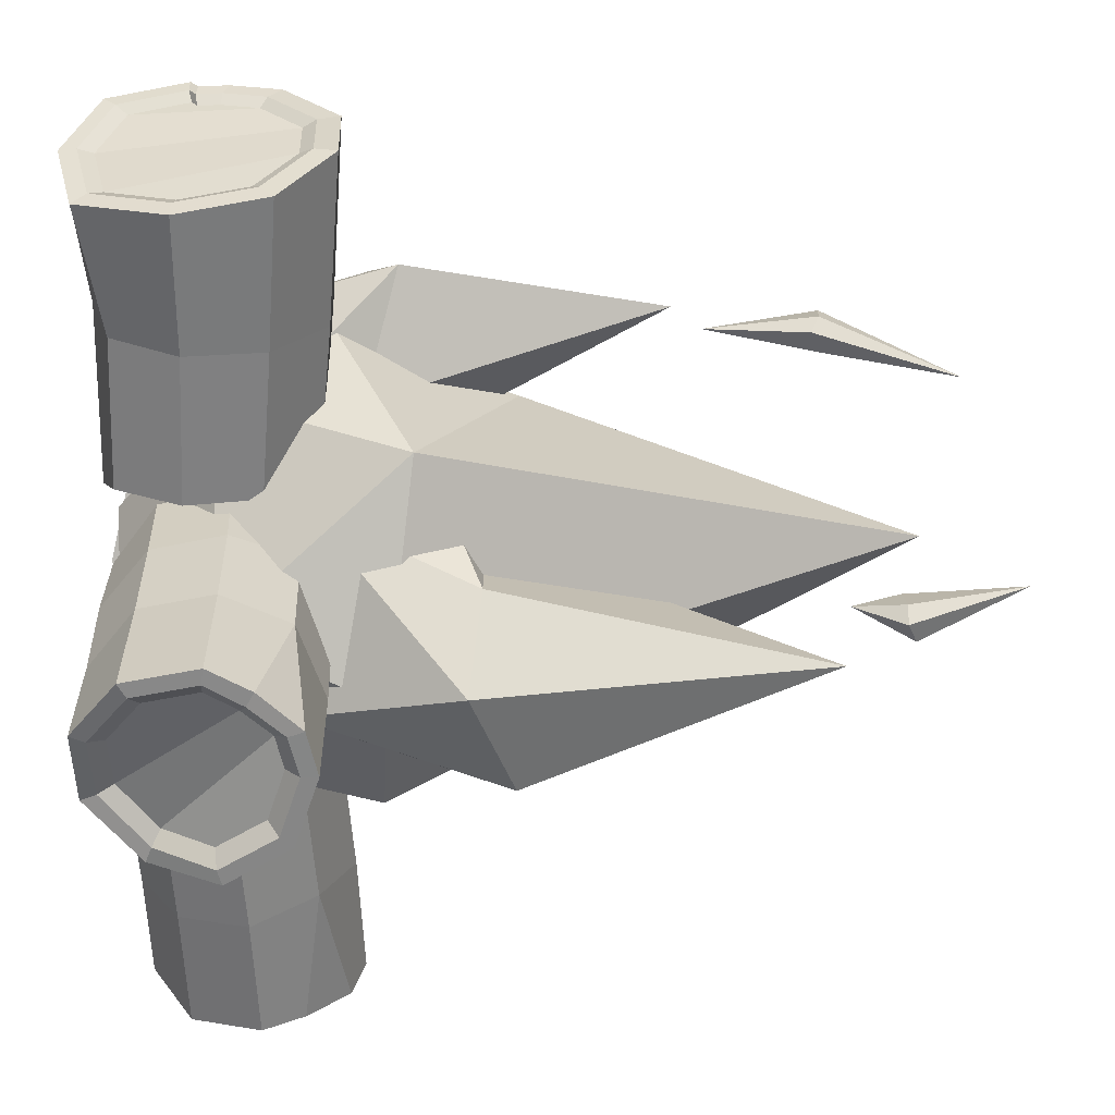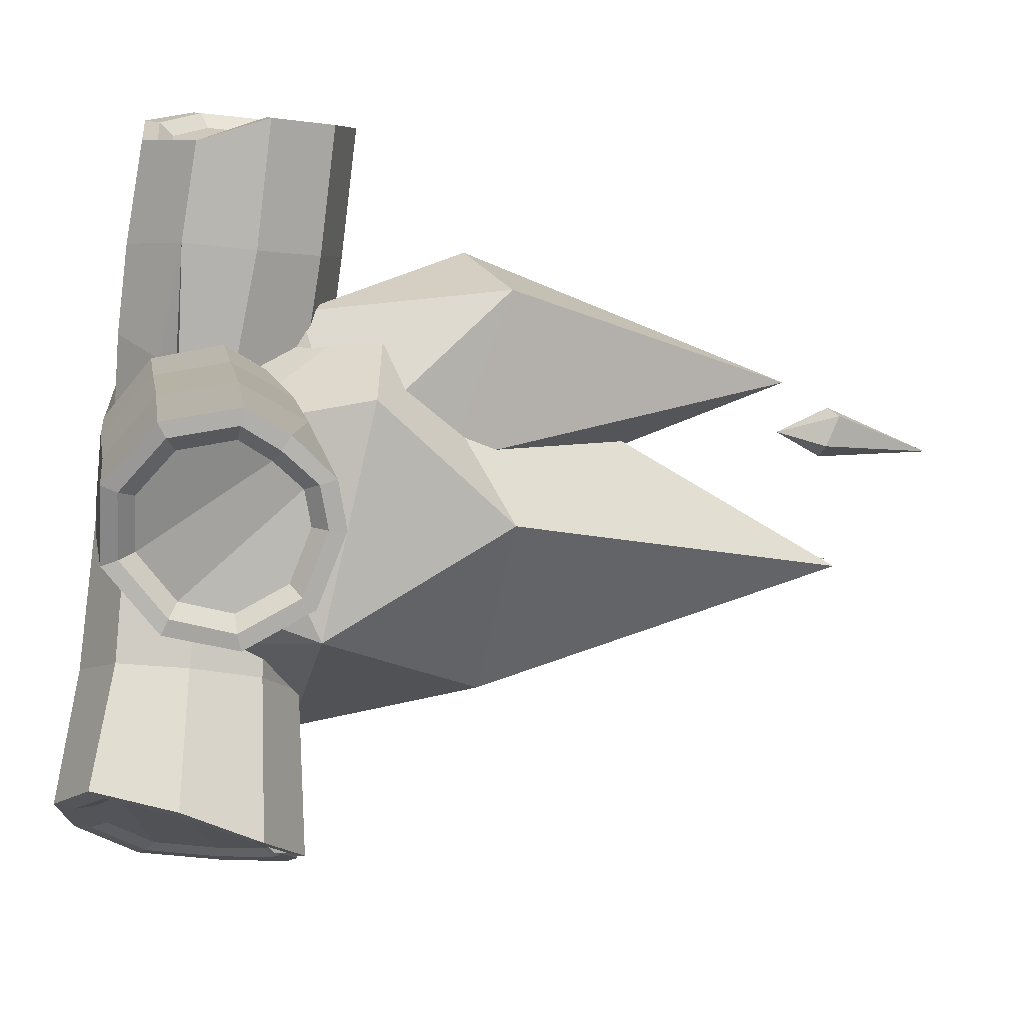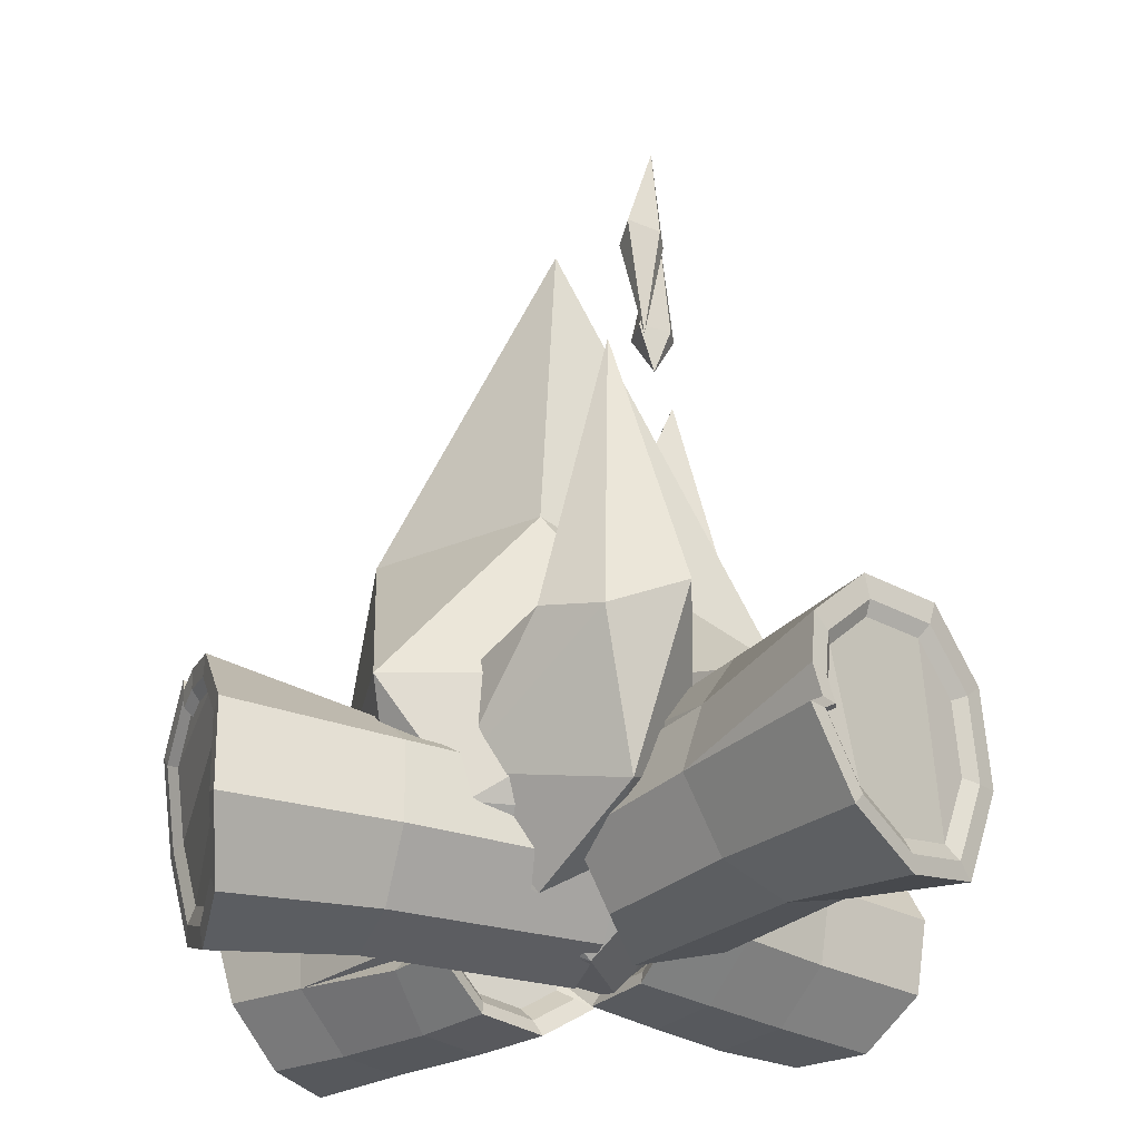
<metadata>
{"format":"obj","ext":"obj","renderer":"f3d","projection":"perspective","resolution":1024,"background":"white","views":[{"elev":73.2,"azim":87.6,"up":"+Z"},{"elev":-36.6,"azim":79.0,"up":"+Z"},{"elev":-26.3,"azim":-86.2,"up":"+Y"}]}
</metadata>
<code>
o Bonfire_Fire_Cylinder.009
v 0.101 -0.01111 0.1572
v -0.01564 0.1114 0.2567
v -0.0422 0.2996 0.2805
v 0.05173 0.4693 0.1924
v 0.1902 0.5442 0.1143
v 0.3359 0.4713 0.000903
v 0.4066 0.2992 -0.05478
v 0.3727 0.0945 -0.06803
v 0.2509 -0.01866 0.0303
v 0.5909 0.1001 0.85
v 0.6724 -0.02823 0.7132
v 0.5712 0.2955 0.8773
v 0.6973 0.5092 0.7681
v 0.7827 0.5324 0.6825
v 0.9148 0.463 0.5515
v 0.9815 0.2906 0.4795
v 0.9103 0.1076 0.4333
v 0.7808 -0.02965 0.5348
v 0.4958 0.275 0.008514
v 0.4822 0.07808 0.0479
v 0.4787 0.4629 0.1324
v 0.3414 0.5373 0.2555
v 0.1578 0.4695 0.3289
v 0.2616 -0.01971 0.3187
v 0.1516 0.1119 0.4215
v 0.1295 0.3053 0.4473
v 0.4019 -0.03412 0.1828
v 0.001472 0.4104 0.2273
v 0.7432 0.2953 0.2339
v 0.6751 0.4675 0.3046
v 0.5413 0.5369 0.4338
v 0.3832 0.4705 0.5362
v 0.4569 -0.02167 0.4936
v 0.3286 0.301 0.6266
v 0.5856 -0.03864 0.3402
v 0.7139 0.1013 0.2547
v 0.3494 0.1065 0.6
v 0.6192 0.4036 0.8354
v 0.4861 0.1308 0.03764
v 0.06627 0.4293 0.1851
v 0.6184 0.1206 0.8238
v 0.6852 0.01115 0.7011
v 0.6017 0.2874 0.8478
v 0.7065 0.4678 0.7604
v 0.7817 0.4893 0.6837
v 0.8945 0.4301 0.5707
v 0.9517 0.2803 0.509
v 0.8827 0.1255 0.4612
v 0.7709 0.01126 0.5443
v 0.4591 0.1246 0.06659
v 0.6456 0.3814 0.8095
v -0.1083 0.09036 0.04628
v -0.1878 0.1987 0.08228
v -0.1838 0.3343 0.08061
v -0.09025 0.4251 0.005825
v 0.02952 0.4515 -0.0156
v 0.1367 0.3743 -0.06409
v 0.1975 0.2587 -0.01616
v 0.1297 0.1091 -0.05892
v 0.01435 0.05489 -0.009171
v -0.1293 0.4005 0.046
v -0.08591 0.395 0.002732
v -0.08157 0.4171 0.0189
v -0.1334 0.4237 0.07053
v 0.03807 0.01131 0.004694
v 0.1757 0.07594 -0.05468
v 0.2566 0.2545 -0.003645
v 0.184 0.3925 -0.06083
v 0.05617 0.4846 -0.002975
v -0.08674 0.453 0.02259
v -0.1983 0.3448 0.1118
v -0.2031 0.1829 0.1138
v -0.1083 0.05363 0.07086
v 0.6172 0.1432 0.7723
v 0.6733 0.05125 0.6693
v 0.6031 0.2833 0.7925
v 0.6912 0.4348 0.719
v 0.7544 0.4528 0.6546
v 0.8491 0.4032 0.5597
v 0.8971 0.2773 0.5079
v 0.8392 0.1473 0.4678
v 0.7453 0.05133 0.5376
v 0.6401 0.3623 0.7603
v -0.5855 -0.000485 -0.7557
v -0.1265 0.01202 0.07898
v -0.7235 0.1863 -0.7434
v -0.2386 0.1649 0.1298
v -0.7121 0.4183 -0.7483
v -0.2329 0.3564 0.1274
v -0.5674 0.5881 -0.8135
v -0.1009 0.4844 0.02188
v -0.3572 0.6162 -0.9084
v 0.06811 0.5217 -0.008356
v -0.1769 0.4895 -0.9826
v 0.2194 0.4128 -0.07679
v -0.08859 0.2599 -0.9679
v 0.3052 0.2496 -0.009148
v -0.1323 0.02597 -0.9053
v 0.2095 0.03842 -0.0695
v -0.3605 -0.05941 -0.822
v 0.0467 -0.03803 0.000715
v -0.406 0.01259 -0.3997
v -0.523 0.1761 -0.3467
v -0.5151 0.3811 -0.35
v -0.3689 0.4938 -0.4184
v -0.1957 0.5588 -0.4941
v -0.03535 0.4452 -0.5666
v 0.007582 0.2497 -0.5892
v -0.05115 0.05805 -0.5599
v -0.219 -0.03284 -0.4842
v -0.1561 0.4498 0.07859
v -0.447 0.6042 -0.8678
v -0.0948 0.4419 0.01751
v -0.3795 0.5801 -0.901
v -0.5509 0.04626 -0.7747
v -0.6676 0.2041 -0.7643
v -0.6579 0.4003 -0.7685
v -0.5357 0.5438 -0.8235
v -0.3579 0.5676 -0.9038
v -0.2056 0.4604 -0.9665
v -0.1309 0.2664 -0.954
v -0.1678 0.06862 -0.9012
v -0.3607 -0.003554 -0.8307
v -0.4339 0.5574 -0.8695
v -0.3768 0.537 -0.8975
v -0.5255 0.08674 -0.7689
v -0.6267 0.2237 -0.76
v -0.6184 0.3939 -0.7635
v -0.5123 0.5185 -0.8113
v -0.3581 0.5391 -0.881
v -0.2259 0.4461 -0.9354
v -0.1611 0.2777 -0.9246
v -0.1931 0.1061 -0.8787
v -0.3605 0.04352 -0.8176
v -0.424 0.5303 -0.8512
v -0.3744 0.5126 -0.8755
v 0.1303 0.02849 0.1615
v 0.0337 0.1299 0.2439
v 0.01172 0.2856 0.2635
v 0.08945 0.4261 0.1906
v 0.204 0.4881 0.126
v 0.3246 0.4277 0.03217
v 0.3832 0.2853 -0.01391
v 0.355 0.1159 -0.02488
v 0.2543 0.02224 0.0565
v 0.04786 0.3773 0.2195
v 0.1015 0.393 0.1846
v 0.1658 0.06484 0.1854
v 0.08367 0.151 0.2555
v 0.06498 0.2835 0.2722
v 0.1311 0.4029 0.2102
v 0.2285 0.4556 0.1553
v 0.3311 0.4043 0.07545
v 0.3808 0.2832 0.03627
v 0.3569 0.1392 0.02694
v 0.2712 0.05953 0.09614
v 0.09571 0.3615 0.2348
v 0.1413 0.3748 0.2051
v 0.4012 -0.04503 -0.1021
v 0.5175 0.05772 0.01804
v 0.5567 0.2401 0.06142
v 0.4746 0.4242 -0.007663
v 0.3924 0.5182 -0.1313
v 0.2638 0.4687 -0.2741
v 0.1908 0.3089 -0.3572
v 0.1652 0.1031 -0.343
v 0.2636 -0.02845 -0.2415
v 1.126 0.07781 -0.6658
v 0.9743 -0.0321 -0.7487
v 1.168 0.2678 -0.6289
v 1.066 0.5003 -0.7237
v 0.9765 0.5379 -0.7993
v 0.8316 0.4915 -0.9269
v 0.7427 0.3321 -1.005
v 0.6886 0.1459 -0.9488
v 0.7889 -0.01048 -0.8423
v 0.2456 0.2903 -0.453
v 0.2714 0.09088 -0.4625
v 0.3837 0.4669 -0.427
v 0.5214 0.5182 -0.2931
v 0.6028 0.4267 -0.1236
v 0.5497 -0.04703 -0.275
v 0.6694 0.06527 -0.1609
v 0.7107 0.2532 -0.1216
v 0.4033 -0.03768 -0.4049
v 0.5087 0.3581 0.03348
v 0.5159 0.3275 -0.7484
v 0.6036 0.4865 -0.6691
v 0.7468 0.5328 -0.5397
v 0.8553 0.4436 -0.3977
v 0.7719 -0.03419 -0.5169
v 0.9369 0.2638 -0.3678
v 0.6088 -0.02748 -0.6341
v 0.5246 0.1305 -0.7405
v 0.8948 0.07471 -0.4058
v 1.131 0.3828 -0.6622
v 0.2648 0.1442 -0.4602
v 0.4635 0.3865 -0.02553
v 1.099 0.1027 -0.689
v 0.9642 0.009125 -0.7566
v 1.136 0.2649 -0.6575
v 1.055 0.4606 -0.7364
v 0.9746 0.4949 -0.8028
v 0.8497 0.4554 -0.9116
v 0.7733 0.3168 -0.9785
v 0.7196 0.159 -0.9218
v 0.8021 0.02844 -0.8291
v 0.2951 0.1334 -0.4364
v 1.102 0.3653 -0.6886
v -0.05183 0.3611 0.3407
v -0.122 0.4533 0.2639
v -0.2191 0.4556 0.169
v -0.3138 0.3464 0.1282
v -0.3214 0.2282 0.08984
v -0.2759 0.1072 0.1452
v -0.1484 0.06143 0.1774
v -0.08463 0.1024 0.3293
v -0.03738 0.2251 0.3672
v -0.2778 0.3958 0.13
v -0.2934 0.3398 0.1501
v -0.2975 0.3425 0.1227
v -0.2788 0.4094 0.09886
v 0.008027 0.2057 0.3818
v -0.04836 0.05928 0.3366
v -0.1244 0.01035 0.1553
v -0.2765 0.06492 0.117
v -0.3309 0.2093 0.05089
v -0.3218 0.3504 0.09667
v -0.2088 0.4807 0.1454
v -0.09299 0.478 0.2586
v -0.009214 0.3679 0.3503
v 1.05 0.1283 -0.6815
v 0.9363 0.04971 -0.7382
v 1.081 0.2646 -0.655
v 1.012 0.4289 -0.7213
v 0.945 0.4577 -0.777
v 0.8401 0.4246 -0.8684
v 0.776 0.3081 -0.9246
v 0.7308 0.1756 -0.877
v 0.8001 0.06593 -0.7991
v 1.052 0.3489 -0.6811
v -0.514 0.4734 0.9584
v 0.02202 0.3856 0.3791
v -0.6684 0.6159 0.859
v -0.07706 0.5158 0.2707
v -0.8349 0.615 0.6967
v -0.214 0.5191 0.1368
v -0.9687 0.4652 0.5798
v -0.3477 0.3649 0.07921
v -1.007 0.2366 0.5629
v -0.3584 0.1981 0.02506
v -0.9279 0.03583 0.6492
v -0.2942 0.02729 0.1033
v -0.7354 -0.05288 0.7749
v -0.1142 -0.03725 0.1486
v -0.5361 -0.001561 0.9098
v -0.02428 0.02062 0.363
v -0.4682 0.2369 0.9794
v 0.04241 0.1938 0.4164
v -0.2474 0.4313 0.6647
v -0.3536 0.5673 0.5487
v -0.5004 0.5689 0.4054
v -0.5953 0.4137 0.3301
v -0.6552 0.2284 0.2853
v -0.5885 0.04739 0.3668
v -0.4549 -0.01032 0.5062
v -0.3111 0.04548 0.6375
v -0.2315 0.2245 0.6989
v -0.2969 0.4347 0.08181
v -0.9907 0.3343 0.5702
v -0.3189 0.3556 0.11
v -0.9813 0.2583 0.5897
v -0.5526 0.4368 0.9284
v -0.6832 0.5572 0.8444
v -0.8239 0.5564 0.7072
v -0.937 0.4298 0.6084
v -0.9696 0.2366 0.5941
v -0.9025 0.06685 0.6671
v -0.7398 -0.008137 0.7733
v -0.5713 0.03524 0.8873
v -0.5139 0.2368 0.9462
v -0.9556 0.3192 0.6002
v -0.9476 0.2549 0.6168
v -0.5723 0.417 0.8892
v -0.6856 0.5215 0.8162
v -0.8076 0.5208 0.6972
v -0.9058 0.411 0.6115
v -0.934 0.2433 0.5991
v -0.8759 0.09604 0.6624
v -0.7347 0.03098 0.7546
v -0.5885 0.06862 0.8535
v -0.5387 0.2435 0.9045
v -0.922 0.315 0.6044
v -0.915 0.2592 0.6187
v 0.4062 -0.002931 -0.1274
v 0.5025 0.08211 -0.02801
v 0.535 0.233 0.007887
v 0.467 0.3854 -0.04928
v 0.399 0.4632 -0.1516
v 0.2925 0.4222 -0.2698
v 0.2321 0.29 -0.3385
v 0.211 0.1196 -0.3268
v 0.2924 0.01079 -0.2428
v 0.4952 0.3307 -0.01523
v 0.4578 0.3542 -0.06407
v 0.4301 0.03536 -0.1609
v 0.512 0.1077 -0.07636
v 0.5396 0.236 -0.04583
v 0.4818 0.3655 -0.09445
v 0.424 0.4317 -0.1814
v 0.3334 0.3968 -0.282
v 0.2821 0.2844 -0.3404
v 0.2641 0.1396 -0.3304
v 0.3333 0.04702 -0.259
v 0.5058 0.3191 -0.06549
v 0.4739 0.339 -0.107
v 0.1884 0.1597 -0.466
v 0.5291 0.6651 0.3015
v 0.05114 2.029 -0.0498
v -0.08334 -0.01383 0.04724
v -0.2518 0.2674 0.3538
v 0.3486 0.2597 0.365
v 0.2507 -0.003101 0.09754
v -0.4332 0.2587 -0.2187
v -0.1908 0.1474 -0.3958
v 0.5547 0.2509 -0.2088
v -0.03797 0.7578 0.5093
v -0.4328 0.5668 0.3017
v -0.4737 0.5692 -0.4355
v 0.2427 0.5693 -0.6248
v 0.6701 0.6328 -0.153
v -0.3772 1.016 -0.05443
v -0.08986 1.031 -0.4914
v 0.4399 1.038 -0.3293
v -0.1081 0.3071 0.1795
v 0.01822 0.9131 0.000365
v 0.4647 1.783 0.2502
v 0.2404 0.4989 -0.3537
v 0.3298 0.249 -0.03593
v 0.1084 0.232 0.05088
v 0.4373 0.8536 -0.141
v 0.4976 0.573 -0.1829
v 0.5318 0.4336 0.2288
v 0.05008 0.4901 0.3746
v -0.06465 0.7944 0.2662
v 0.733 0.9713 0.2212
v 0.5693 0.8669 0.4805
v 0.2895 0.9099 0.4459
v -0.29 0.1856 -0.2314
v -0.2413 0.6644 -0.0952
v -0.5409 1.414 0.1204
v -0.05928 0.3171 0.1573
v -0.2907 0.1501 0.08289
v -0.2941 0.08239 -0.06012
v -0.273 0.622 0.2158
v -0.2497 0.3754 0.2998
v -0.5468 0.2613 0.1722
v -0.3871 0.3498 -0.2485
v -0.3888 0.5774 -0.248
v -0.606 0.7254 0.3133
v -0.6725 0.6398 0.1171
v -0.6044 0.6684 -0.04261
v 0.2649 1.94 0.1676
v 0.2744 2.252 0.2246
v 0.3458 1.936 0.1406
v 0.4001 1.963 0.2099
v 0.3707 1.94 0.2595
v 0.3166 1.944 0.2529
v 0.3025 1.809 0.2061
v -0.364 1.784 0.2096
v -0.4266 1.755 0.1459
v -0.2779 2.128 0.2246
v -0.4946 1.786 0.1708
v -0.4023 1.755 0.2552
v -0.4474 1.777 0.2491
v -0.4426 1.482 0.2061
f 36 29 16 17
f 29 30 15 16
f 30 31 14 15
f 31 32 13 14
f 37 33 11 10
f 32 34 12 38
f 34 37 10 12
f 33 35 18 11
f 35 36 17 18
f 9 8 20 27
f 1 9 27 24
f 3 2 25 26
f 2 1 24 25
f 5 4 23 22
f 6 5 22 21
f 7 6 21 19
f 23 28 3 26
f 27 20 36 35
f 24 27 35 33
f 26 25 37 34
f 23 26 34 32
f 25 24 33 37
f 22 23 32 31
f 21 22 31 30
f 19 21 30 29
f 36 39 19 29
f 39 8 7 19
f 10 11 42 41
f 12 10 41 43
f 38 12 43 51
f 14 13 44 45
f 15 14 45 46
f 16 15 46 47
f 17 16 47 48
f 18 17 48 49
f 11 18 49 42
f 20 8 50
f 36 20 50
f 23 4 40
f 28 23 40
f 44 13 38 51
f 39 36 50
f 8 39 50
f 66 67 58 59
f 69 70 55 56
f 63 64 61 62
f 72 73 52 53
f 65 66 59 60
f 68 69 56 57
f 71 72 53 54
f 73 65 60 52
f 67 68 57 58
f 64 71 54 61
f 70 63 62 55
f 89 87 72 71
f 91 113 63 70
f 93 91 70 69
f 99 97 67 66
f 111 89 71 64
f 95 93 69 68
f 113 111 64 63
f 101 99 66 65
f 85 101 65 73
f 87 85 73 72
f 97 95 68 67
f 13 32 38
f 44 51 83 77
f 51 43 76 83
f 48 47 80 81
f 45 44 77 78
f 41 42 75 74
f 49 48 81 82
f 46 45 78 79
f 43 41 74 76
f 42 49 82 75
f 47 46 79 80
f 102 85 87 103
f 103 87 89 104
f 104 89 111 105
f 105 91 93 106
f 106 93 95 107
f 107 95 97 108
f 108 97 99 109
f 109 99 101 110
f 110 101 85 102
f 100 110 102 84
f 98 109 110 100
f 96 108 109 98
f 94 107 108 96
f 92 106 107 94
f 90 105 106 112
f 88 104 105 90
f 86 103 104 88
f 84 102 103 86
f 86 88 117 116
f 114 92 119 125
f 114 112 106
f 96 98 122 121
f 88 90 118 117
f 91 105 113
f 105 111 113
f 106 92 114
f 120 121 132 131
f 123 115 126 134
f 115 116 127 126
f 125 119 130 136
f 90 112 124 118
f 94 96 121 120
f 84 86 116 115
f 100 84 115 123
f 112 114 125 124
f 98 100 123 122
f 92 94 120 119
f 124 125 136 135
f 116 117 128 127
f 118 124 135 129
f 121 122 133 132
f 117 118 129 128
f 122 123 134 133
f 119 120 131 130
f 4 5 141 140
f 1 2 138 137
f 8 9 145 144
f 5 6 142 141
f 2 3 139 138
f 28 40 147 146
f 40 4 140 147
f 9 1 137 145
f 6 7 143 142
f 3 28 146 139
f 7 8 144 143
f 144 145 156 155
f 141 142 153 152
f 138 139 150 149
f 145 137 148 156
f 142 143 154 153
f 139 146 157 150
f 147 140 151 158
f 143 144 155 154
f 140 141 152 151
f 146 147 158 157
f 137 138 149 148
f 194 187 174 175
f 187 188 173 174
f 188 189 172 173
f 189 190 171 172
f 195 191 169 168
f 190 192 170 196
f 192 195 168 170
f 191 193 176 169
f 193 194 175 176
f 167 166 178 185
f 159 167 185 182
f 161 160 183 184
f 160 159 182 183
f 163 162 181 180
f 164 163 180 179
f 165 164 179 177
f 181 186 161 184
f 185 178 194 193
f 182 185 193 191
f 184 183 195 192
f 181 184 192 190
f 183 182 191 195
f 180 181 190 189
f 179 180 189 188
f 177 179 188 187
f 194 197 177 187
f 197 166 165 177
f 168 169 200 199
f 170 168 199 201
f 196 170 201 209
f 172 171 202 203
f 173 172 203 204
f 174 173 204 205
f 175 174 205 206
f 176 175 206 207
f 169 176 207 200
f 178 166 208
f 194 178 208
f 181 162 198
f 186 181 198
f 202 171 196 209
f 197 194 208
f 166 197 208
f 224 225 216 217
f 227 228 213 214
f 221 222 219 220
f 230 231 210 211
f 223 224 217 218
f 226 227 214 215
f 229 230 211 212
f 231 223 218 210
f 225 226 215 216
f 222 229 212 219
f 228 221 220 213
f 247 245 230 229
f 249 271 221 228
f 251 249 228 227
f 257 255 225 224
f 269 247 229 222
f 253 251 227 226
f 271 269 222 221
f 259 257 224 223
f 243 259 223 231
f 245 243 231 230
f 255 253 226 225
f 171 190 196
f 202 209 241 235
f 209 201 234 241
f 206 205 238 239
f 203 202 235 236
f 199 200 233 232
f 207 206 239 240
f 204 203 236 237
f 201 199 232 234
f 200 207 240 233
f 205 204 237 238
f 260 243 245 261
f 261 245 247 262
f 262 247 269 263
f 263 249 251 264
f 264 251 253 265
f 265 253 255 266
f 266 255 257 267
f 267 257 259 268
f 268 259 243 260
f 258 268 260 242
f 256 267 268 258
f 254 266 267 256
f 252 265 266 254
f 250 264 265 252
f 248 263 264 270
f 246 262 263 248
f 244 261 262 246
f 242 260 261 244
f 244 246 275 274
f 272 250 277 283
f 272 270 264
f 254 256 280 279
f 246 248 276 275
f 249 263 271
f 263 269 271
f 264 250 272
f 278 279 290 289
f 281 273 284 292
f 273 274 285 284
f 283 277 288 294
f 248 270 282 276
f 252 254 279 278
f 242 244 274 273
f 258 242 273 281
f 270 272 283 282
f 256 258 281 280
f 250 252 278 277
f 282 283 294 293
f 274 275 286 285
f 276 282 293 287
f 279 280 291 290
f 275 276 287 286
f 280 281 292 291
f 277 278 289 288
f 162 163 299 298
f 159 160 296 295
f 166 167 303 302
f 163 164 300 299
f 160 161 297 296
f 186 198 305 304
f 198 162 298 305
f 167 159 295 303
f 164 165 301 300
f 161 186 304 297
f 165 166 302 301
f 302 303 314 313
f 299 300 311 310
f 296 297 308 307
f 303 295 306 314
f 300 301 312 311
f 297 304 315 308
f 305 298 309 316
f 301 302 313 312
f 298 299 310 309
f 304 305 316 315
f 295 296 307 306
f 53 52 60 59 58 57 56 55 62 61 54
f 75 82 83 76 74
f 82 81 77 83
f 78 77 81 80 79
f 131 132 128 129
f 128 132 133 127
f 127 133 134 126
f 131 129 135 136 130
f 149 150 157 158 151 152 153 154 155 156 148
f 211 210 218 217 216 215 214 213 220 219 212
f 233 240 241 234 232
f 240 239 235 241
f 236 235 239 238 237
f 289 290 286 287
f 286 290 291 285
f 285 291 292 284
f 289 287 293 294 288
f 307 308 315 316 309 310 311 312 313 314 306
f 320 325 317
f 320 317 323
f 317 325 330
f 322 318 327
f 326 331 318
f 318 334 319
f 318 331 334
f 334 333 319
f 334 330 333
f 333 332 319
f 333 329 332
f 332 327 319
f 332 328 327
f 327 318 319
f 331 330 334
f 331 326 330
f 326 317 330
f 330 329 333
f 330 325 329
f 325 324 329
f 329 328 332
f 329 324 328
f 324 321 328
f 328 321 327
f 321 322 327
f 322 326 318
f 323 317 326
f 325 320 324
f 320 321 324
f 322 323 326
f 320 323 321
f 323 322 321
f 335 340 344
f 336 348 337
f 336 345 348
f 348 347 337
f 348 344 347
f 347 346 337
f 347 343 346
f 346 341 337
f 346 342 341
f 341 336 337
f 345 344 348
f 344 343 347
f 344 340 343
f 340 339 343
f 343 342 346
f 343 339 342
f 339 338 342
f 342 338 341
f 349 354 358
f 350 362 351
f 350 359 362
f 362 361 351
f 362 358 361
f 361 360 351
f 361 357 360
f 360 355 351
f 360 356 355
f 355 350 351
f 359 358 362
f 358 357 361
f 358 354 357
f 354 353 357
f 357 356 360
f 357 353 356
f 353 352 356
f 356 352 355
f 363 368 364
f 368 367 364
f 366 365 364
f 365 363 364
f 366 364 367
f 366 367 369
f 367 368 369
f 363 365 369
f 365 366 369
f 368 363 369
f 373 375 372
f 375 374 372
f 370 371 372
f 371 373 372
f 370 372 374
f 370 374 376
f 374 375 376
f 373 371 376
f 371 370 376
f 375 373 376

</code>
